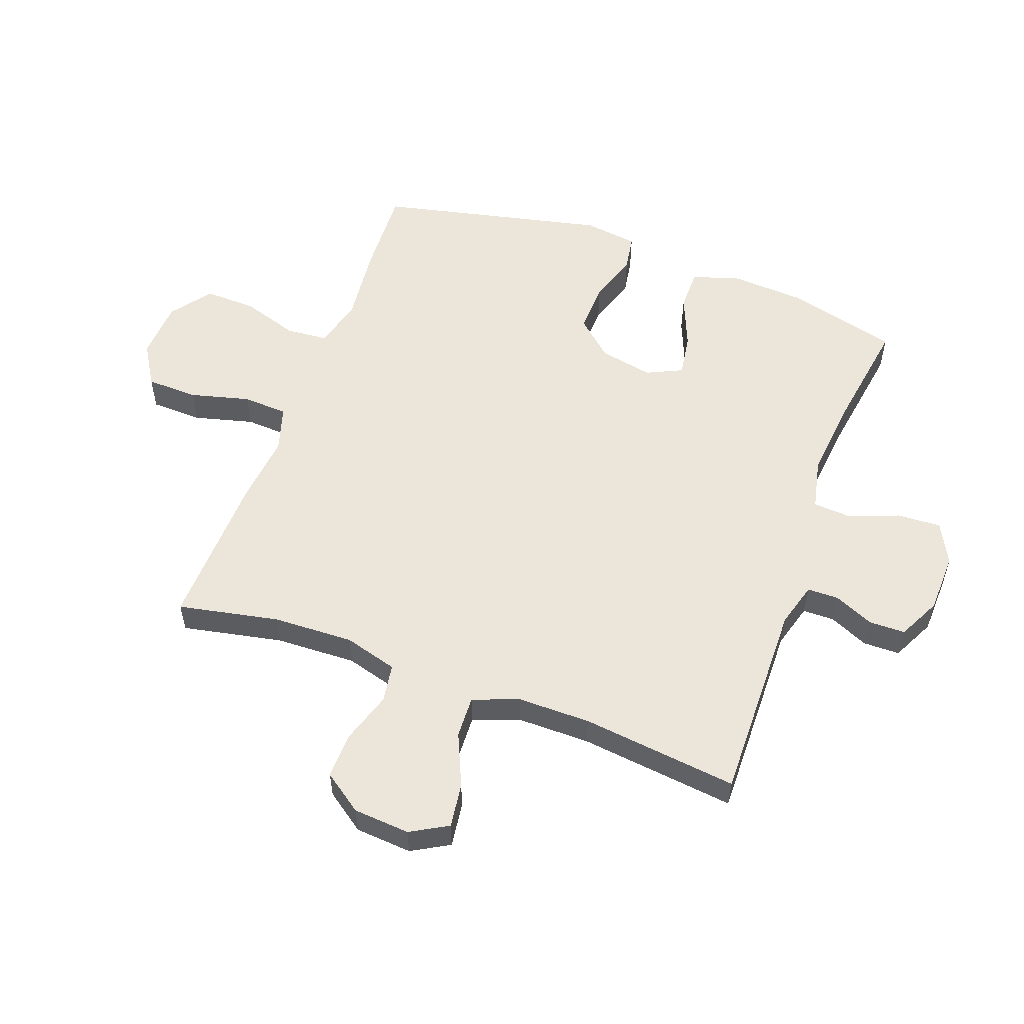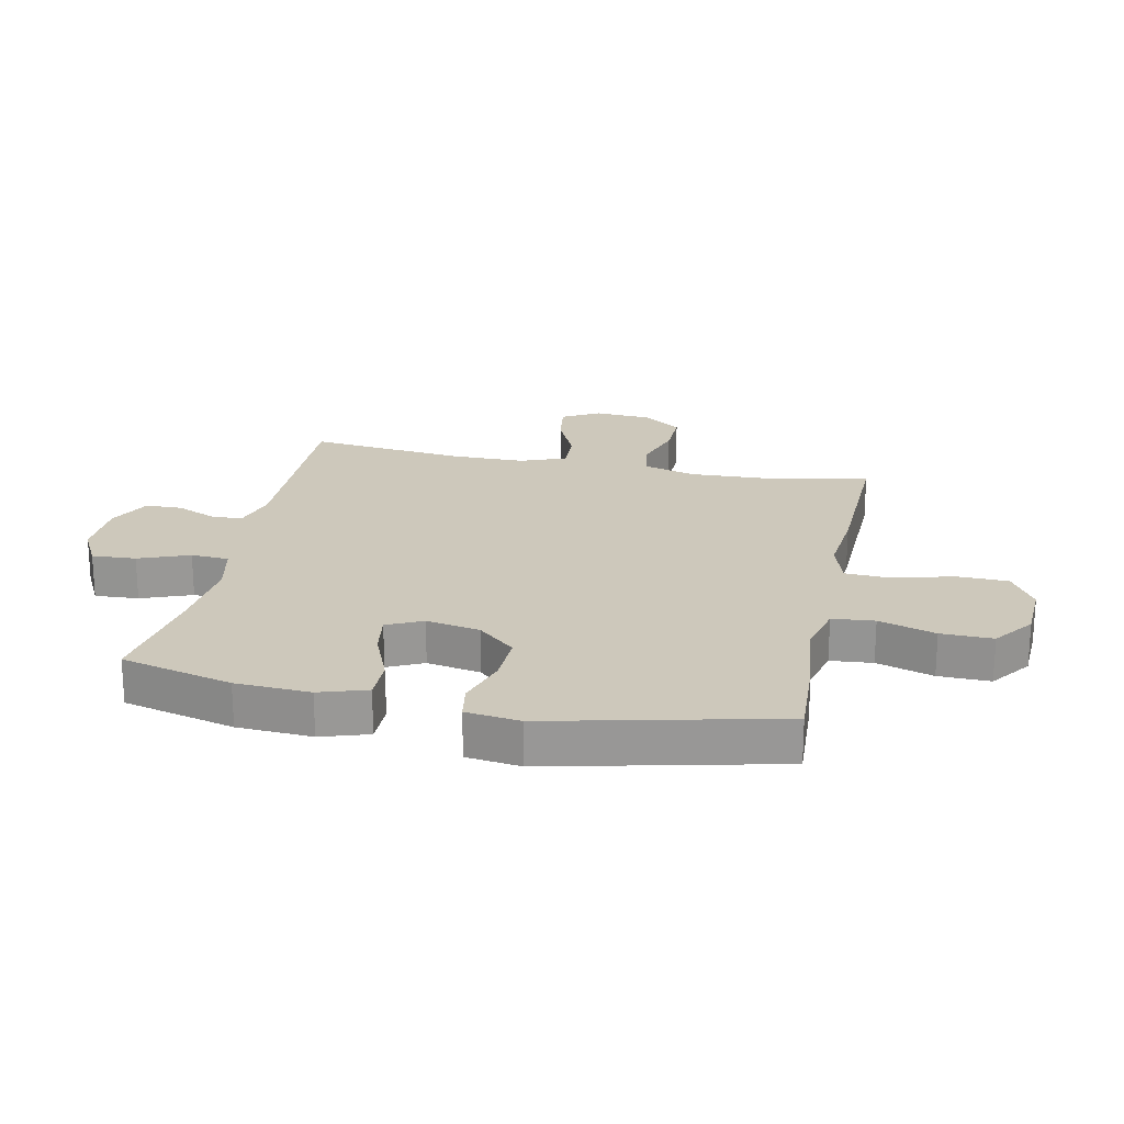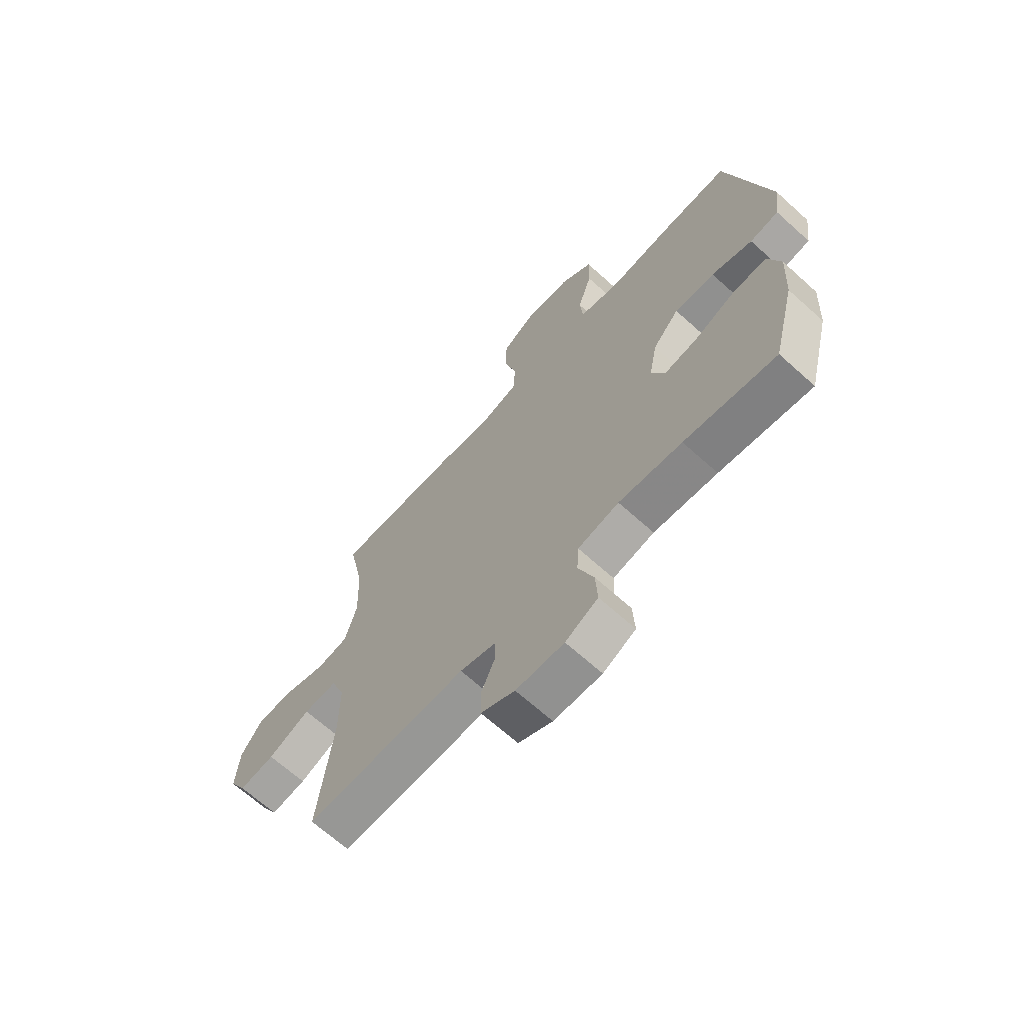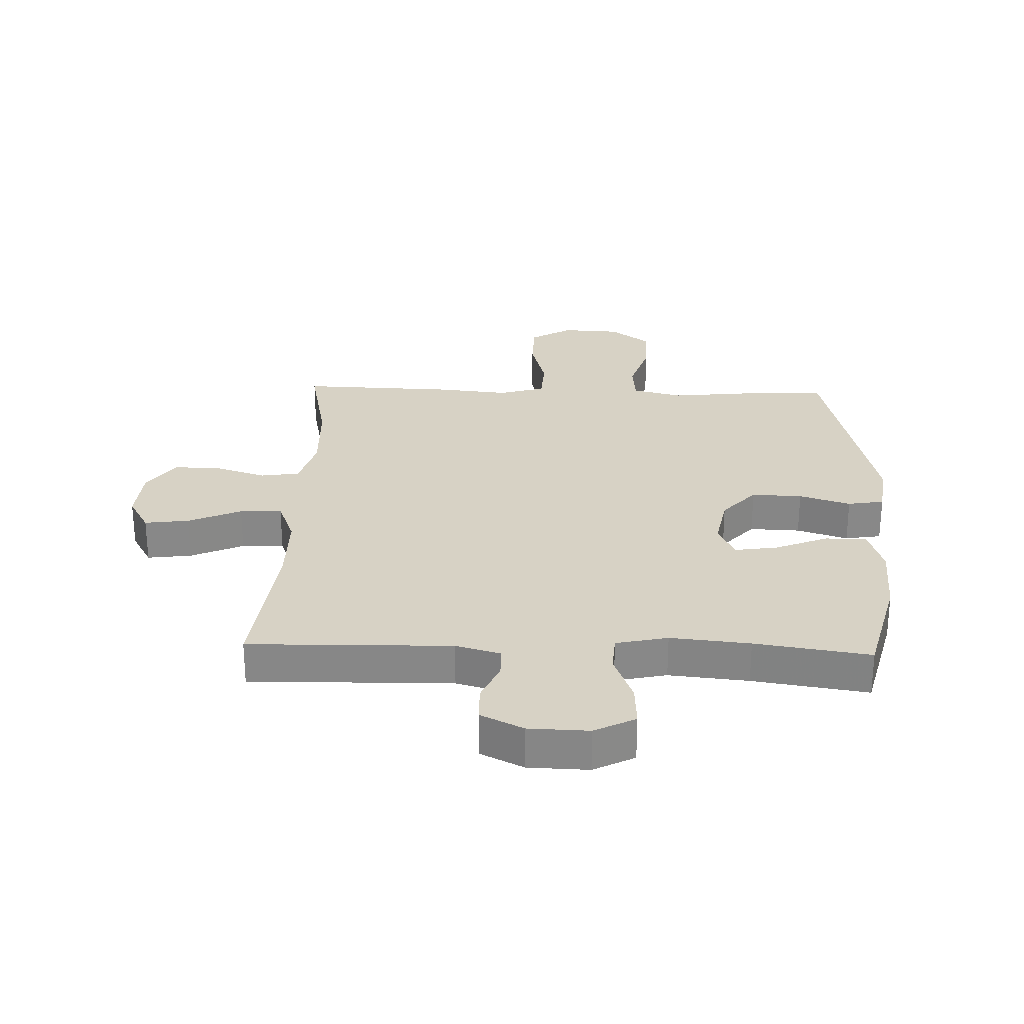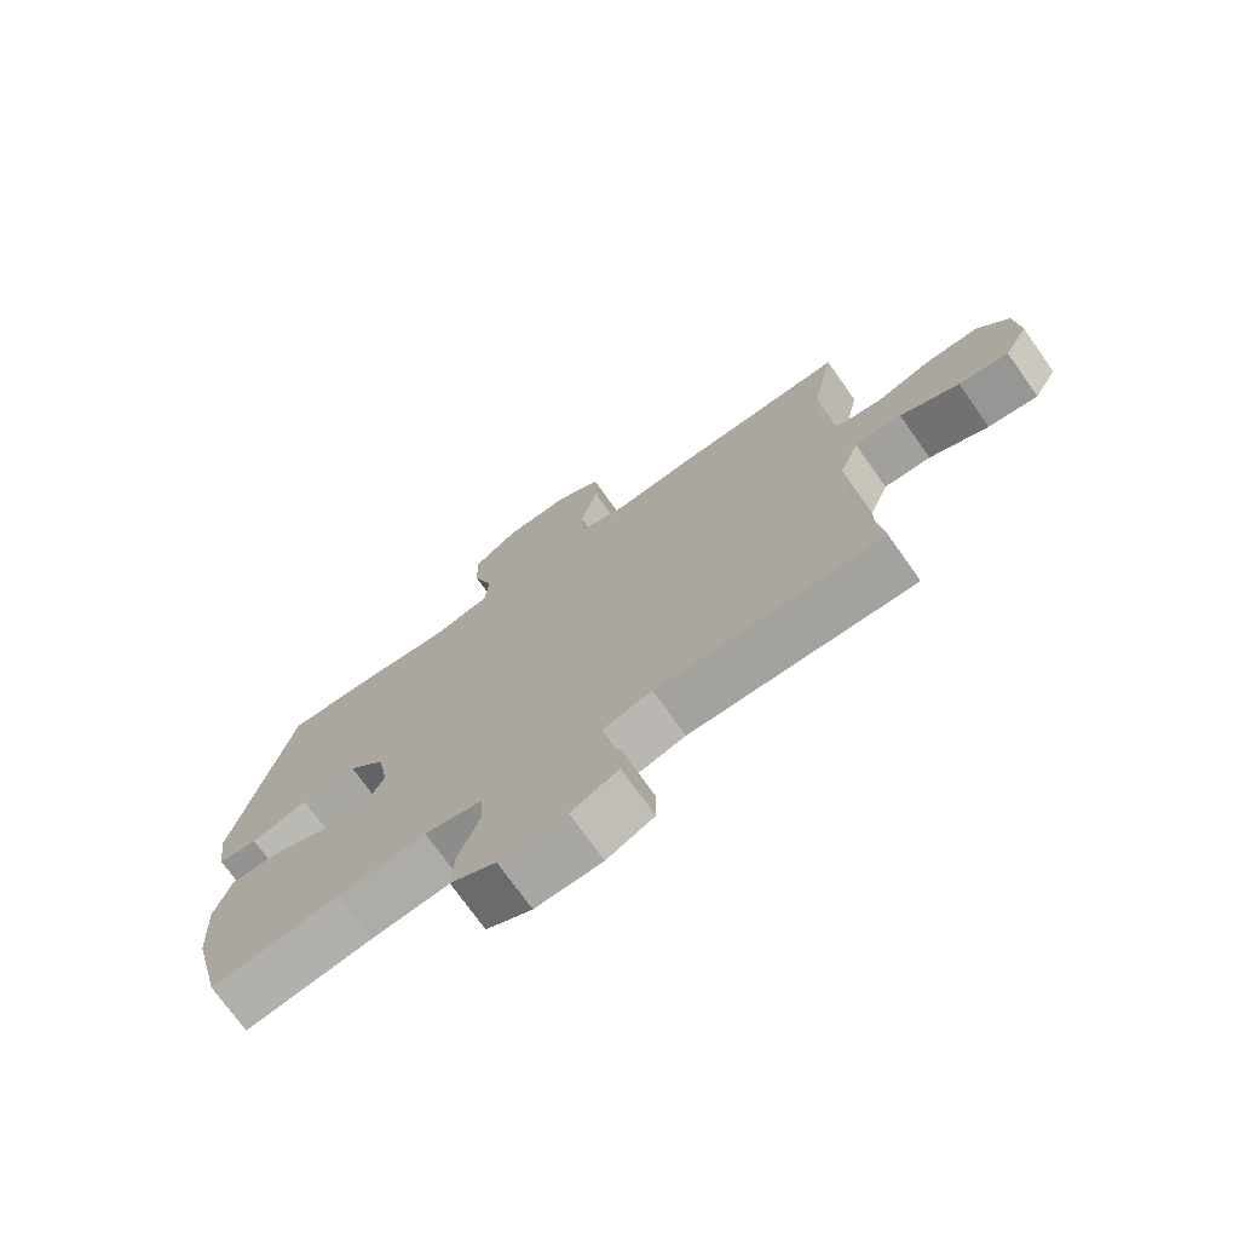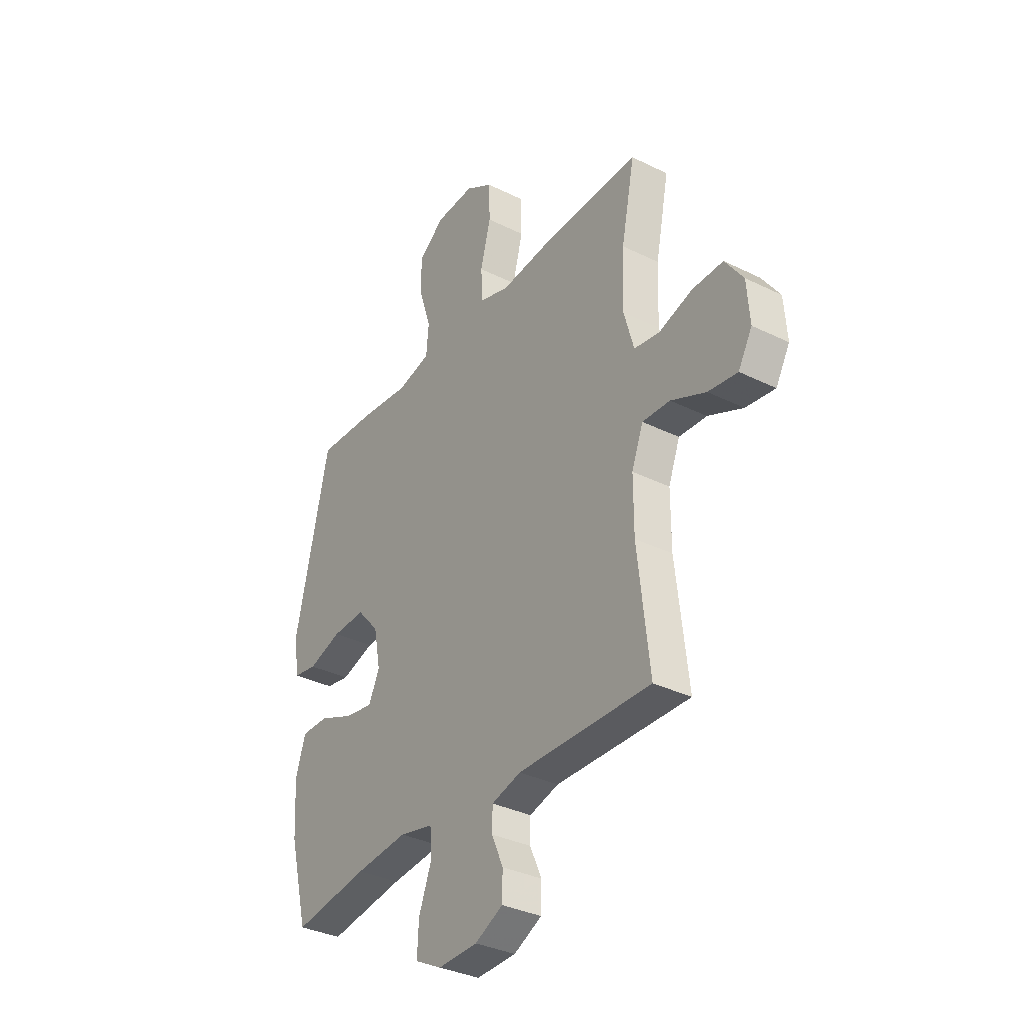
<metadata>
{"format":"obj","ext":"obj","renderer":"f3d","projection":"perspective","resolution":1024,"background":"white","views":[{"elev":55.2,"azim":110.2,"up":"+Y"},{"elev":21.8,"azim":-78.4,"up":"+Y"},{"elev":-67.3,"azim":-132.1,"up":"+Z"},{"elev":27.5,"azim":-178.1,"up":"+Y"},{"elev":-73.3,"azim":35.3,"up":"+Z"},{"elev":-34.1,"azim":56.2,"up":"+Z"}]}
</metadata>
<code>
v 0.5 0.07 -0.5
v 0.163 0.07 -0.494
v 0.089 0.07 -0.515
v 0.088 0.07 -0.567
v 0.117 0.07 -0.633
v 0.116 0.07 -0.694
v 0.045 0.07 -0.729
v -0.055 0.07 -0.732
v -0.123 0.07 -0.697
v -0.119 0.07 -0.624
v -0.087 0.07 -0.54
v -0.091 0.07 -0.477
v -0.177 0.07 -0.458
v -0.309 0.07 -0.471
v -0.5 0.07 -0.5
v -0.547 0.07 -0.315
v -0.554 0.07 -0.191
v -0.529 0.07 -0.112
v -0.46 0.07 -0.112
v -0.372 0.07 -0.148
v -0.301 0.07 -0.159
v -0.273 0.07 -0.1
v -0.29 0.07 -0.011
v -0.345 0.07 0.051
v -0.429 0.07 0.048
v -0.514 0.07 0.021
v -0.574 0.07 0.031
v -0.586 0.07 0.121
v -0.5 0.07 0.5
v -0.353 0.07 0.493
v -0.225 0.07 0.479
v -0.141 0.07 0.5
v -0.135 0.07 0.57
v -0.165 0.07 0.664
v -0.167 0.07 0.75
v -0.1 0.07 0.8
v -0.002 0.07 0.805
v 0.067 0.07 0.763
v 0.069 0.07 0.677
v 0.043 0.07 0.578
v 0.047 0.07 0.503
v 0.123 0.07 0.48
v 0.24 0.07 0.492
v 0.5 0.07 0.5
v 0.466 0.07 0.332
v 0.461 0.07 0.198
v 0.486 0.07 0.109
v 0.55 0.07 0.099
v 0.635 0.07 0.126
v 0.713 0.07 0.128
v 0.759 0.07 0.063
v 0.766 0.07 -0.031
v 0.731 0.07 -0.093
v 0.657 0.07 -0.083
v 0.569 0.07 -0.044
v 0.499 0.07 -0.041
v 0.47 0.07 -0.117
v 0.47 0.07 -0.239
v 0.5 0 -0.5
v 0.163 0 -0.494
v 0.089 0 -0.515
v 0.088 0 -0.567
v 0.117 0 -0.633
v 0.116 0 -0.694
v 0.045 0 -0.729
v -0.055 0 -0.732
v -0.123 0 -0.697
v -0.119 0 -0.624
v -0.087 0 -0.54
v -0.091 0 -0.477
v -0.177 0 -0.458
v -0.309 0 -0.471
v -0.5 0 -0.5
v -0.547 0 -0.315
v -0.554 0 -0.191
v -0.529 0 -0.112
v -0.46 0 -0.112
v -0.372 0 -0.148
v -0.301 0 -0.159
v -0.273 0 -0.1
v -0.29 0 -0.011
v -0.345 0 0.051
v -0.429 0 0.048
v -0.514 0 0.021
v -0.574 0 0.031
v -0.586 0 0.121
v -0.5 0 0.5
v -0.353 0 0.493
v -0.225 0 0.479
v -0.141 0 0.5
v -0.135 0 0.57
v -0.165 0 0.664
v -0.167 0 0.75
v -0.1 0 0.8
v -0.002 0 0.805
v 0.067 0 0.763
v 0.069 0 0.677
v 0.043 0 0.578
v 0.047 0 0.503
v 0.123 0 0.48
v 0.24 0 0.492
v 0.5 0 0.5
v 0.466 0 0.332
v 0.461 0 0.198
v 0.486 0 0.109
v 0.55 0 0.099
v 0.635 0 0.126
v 0.713 0 0.128
v 0.759 0 0.063
v 0.766 0 -0.031
v 0.731 0 -0.093
v 0.657 0 -0.083
v 0.569 0 -0.044
v 0.499 0 -0.041
v 0.47 0 -0.117
v 0.47 0 -0.239
f 52 53 54 55
f 52 55 56
f 51 52 56
f 48 49 50 51
f 47 48 51 56
f 46 47 56 57
f 42 43 44 45
f 41 42 45 46
f 37 38 39 40
f 37 40 41
f 36 37 41
f 33 34 35 36
f 32 33 36 41
f 31 32 41 46
f 25 26 27 28
f 24 25 28 29
f 23 24 29 30
f 17 18 19 20
f 17 20 21
f 14 15 16 17
f 13 14 17 21
f 12 13 21 22
f 8 9 10 11
f 8 11 12
f 7 8 12
f 4 5 6 7
f 3 4 7 12
f 2 3 12 22
f 58 1 2 22
f 31 46 57 58
f 30 31 58
f 22 23 30 58
f 113 112 111 110
f 114 113 110
f 114 110 109
f 109 108 107 106
f 114 109 106 105
f 115 114 105 104
f 103 102 101 100
f 104 103 100 99
f 98 97 96 95
f 99 98 95
f 99 95 94
f 94 93 92 91
f 99 94 91 90
f 104 99 90 89
f 86 85 84 83
f 87 86 83 82
f 88 87 82 81
f 78 77 76 75
f 79 78 75
f 75 74 73 72
f 79 75 72 71
f 80 79 71 70
f 69 68 67 66
f 70 69 66
f 70 66 65
f 65 64 63 62
f 70 65 62 61
f 80 70 61 60
f 80 60 59 116
f 116 115 104 89
f 116 89 88
f 116 88 81 80
f 1 59 60 2
f 2 60 61 3
f 3 61 62 4
f 4 62 63 5
f 5 63 64 6
f 6 64 65 7
f 7 65 66 8
f 8 66 67 9
f 9 67 68 10
f 10 68 69 11
f 11 69 70 12
f 12 70 71 13
f 13 71 72 14
f 14 72 73 15
f 15 73 74 16
f 16 74 75 17
f 17 75 76 18
f 18 76 77 19
f 19 77 78 20
f 20 78 79 21
f 21 79 80 22
f 22 80 81 23
f 23 81 82 24
f 24 82 83 25
f 25 83 84 26
f 26 84 85 27
f 27 85 86 28
f 28 86 87 29
f 29 87 88 30
f 30 88 89 31
f 31 89 90 32
f 32 90 91 33
f 33 91 92 34
f 34 92 93 35
f 35 93 94 36
f 36 94 95 37
f 37 95 96 38
f 38 96 97 39
f 39 97 98 40
f 40 98 99 41
f 41 99 100 42
f 42 100 101 43
f 43 101 102 44
f 44 102 103 45
f 45 103 104 46
f 46 104 105 47
f 47 105 106 48
f 48 106 107 49
f 49 107 108 50
f 50 108 109 51
f 51 109 110 52
f 52 110 111 53
f 53 111 112 54
f 54 112 113 55
f 55 113 114 56
f 56 114 115 57
f 57 115 116 58
f 58 116 59 1

</code>
